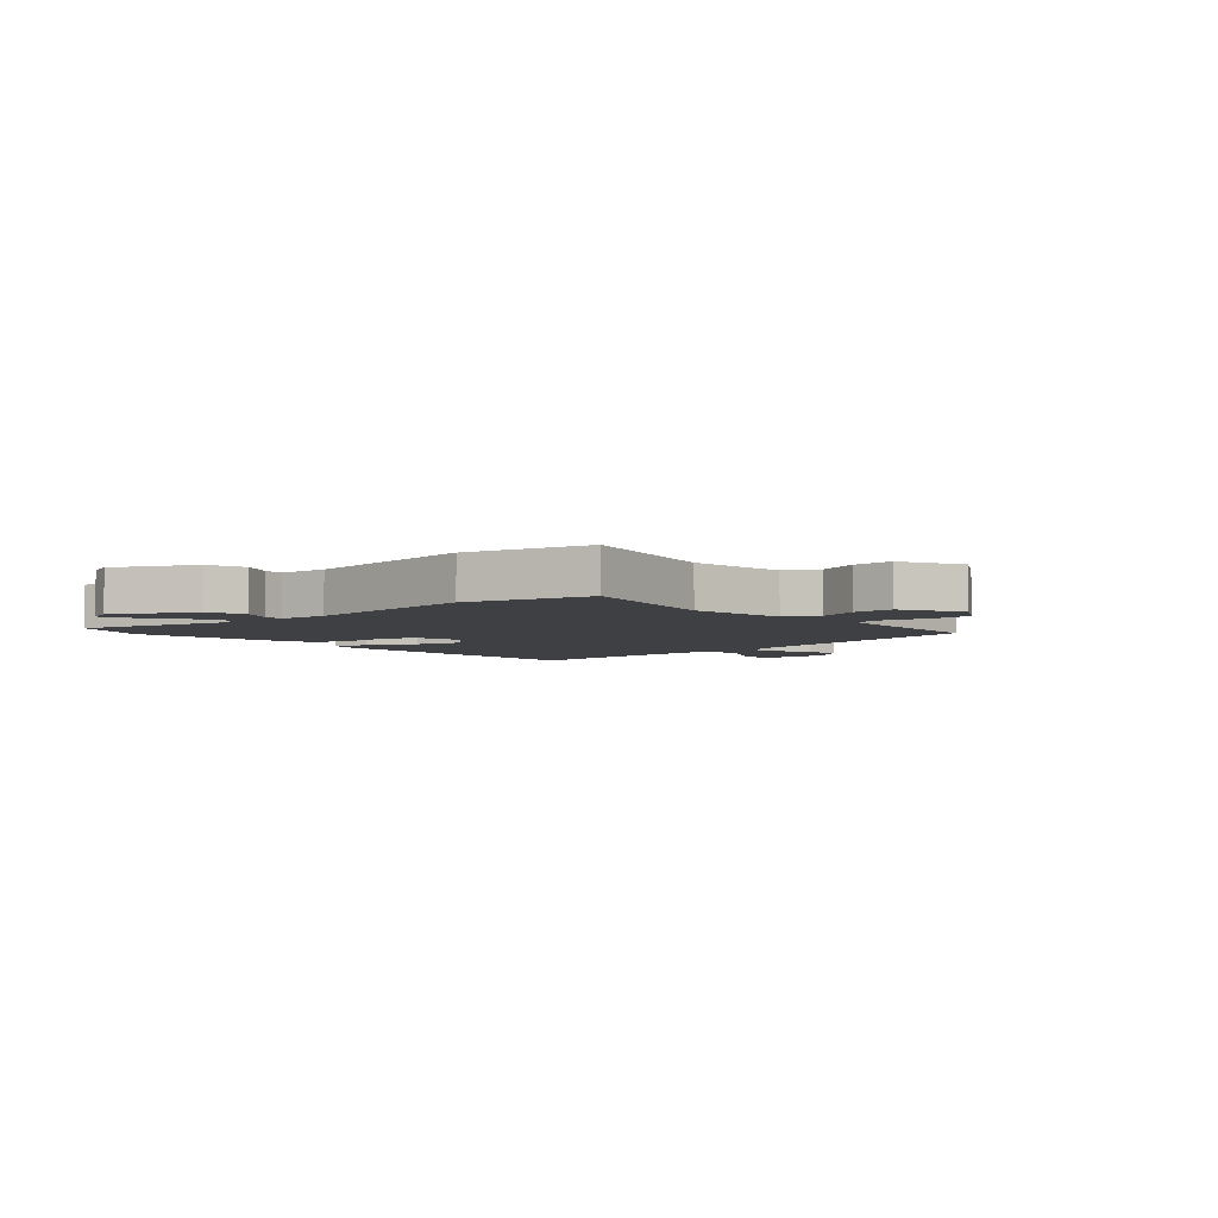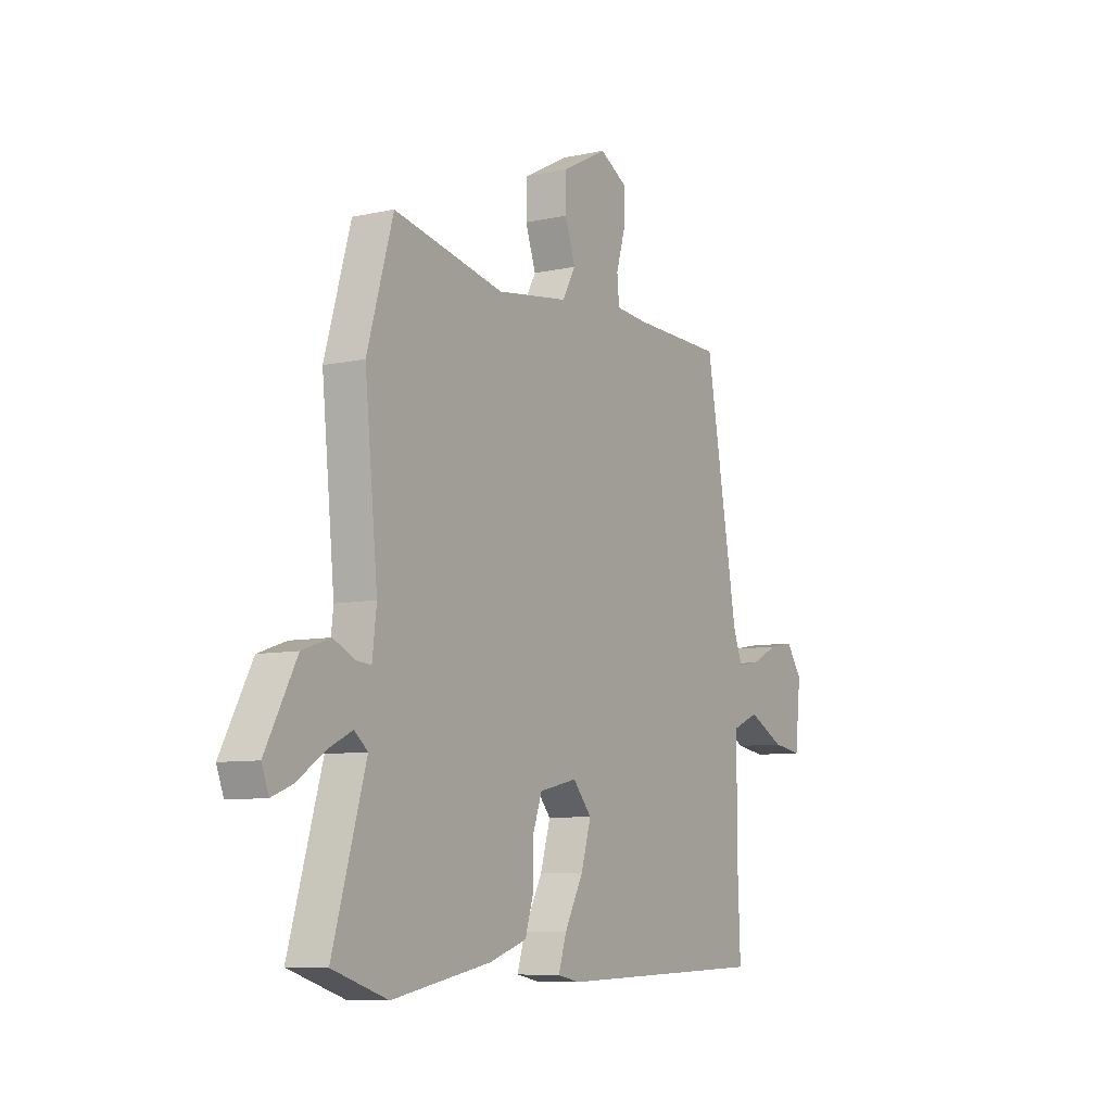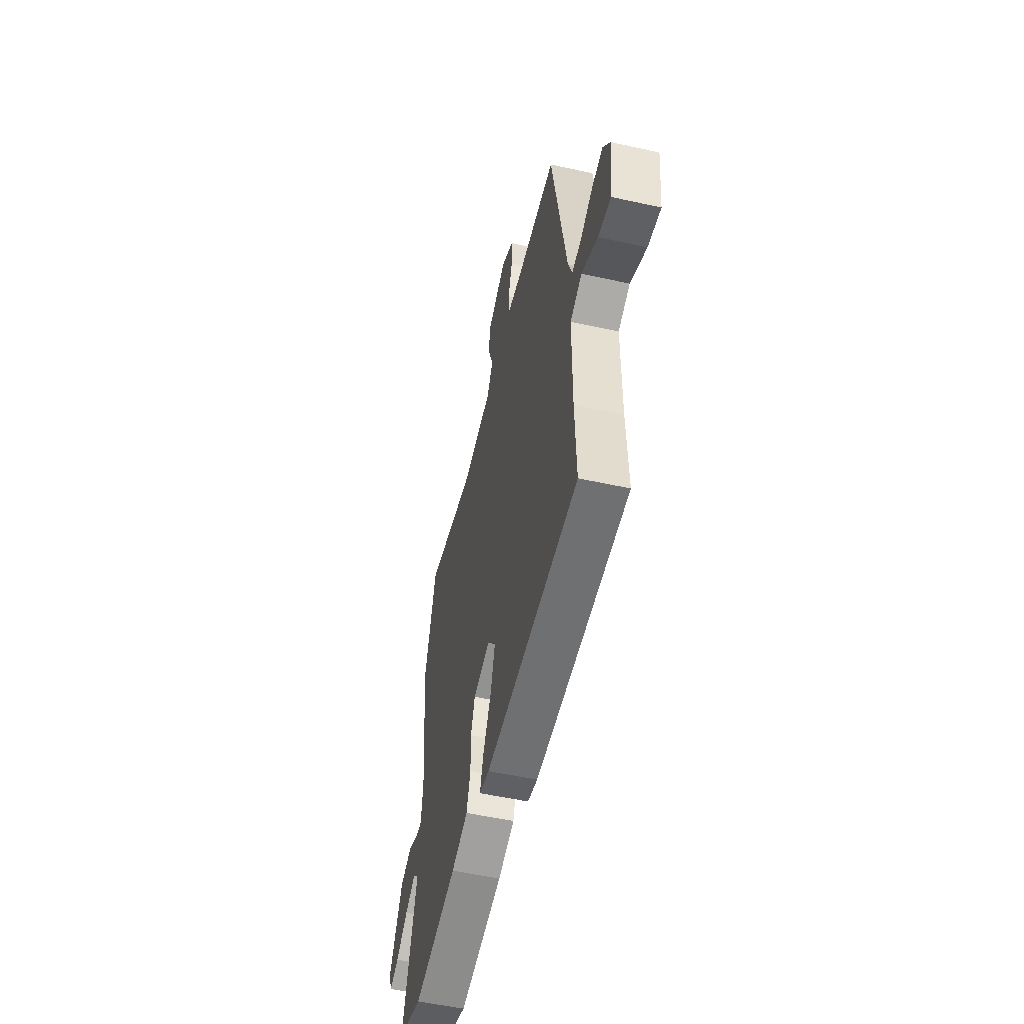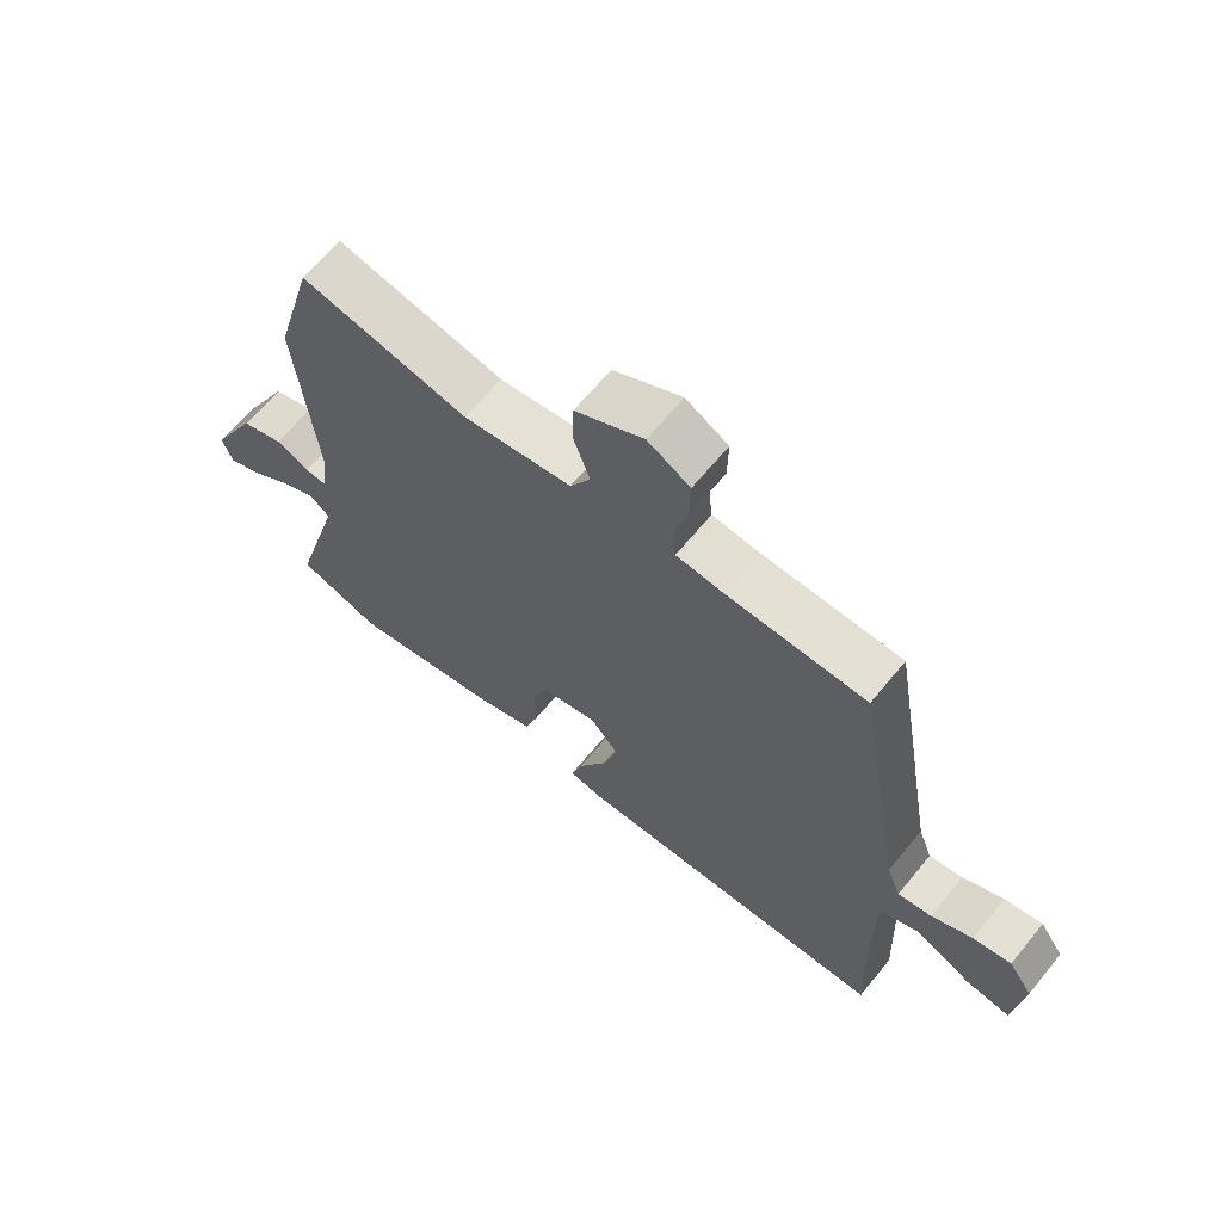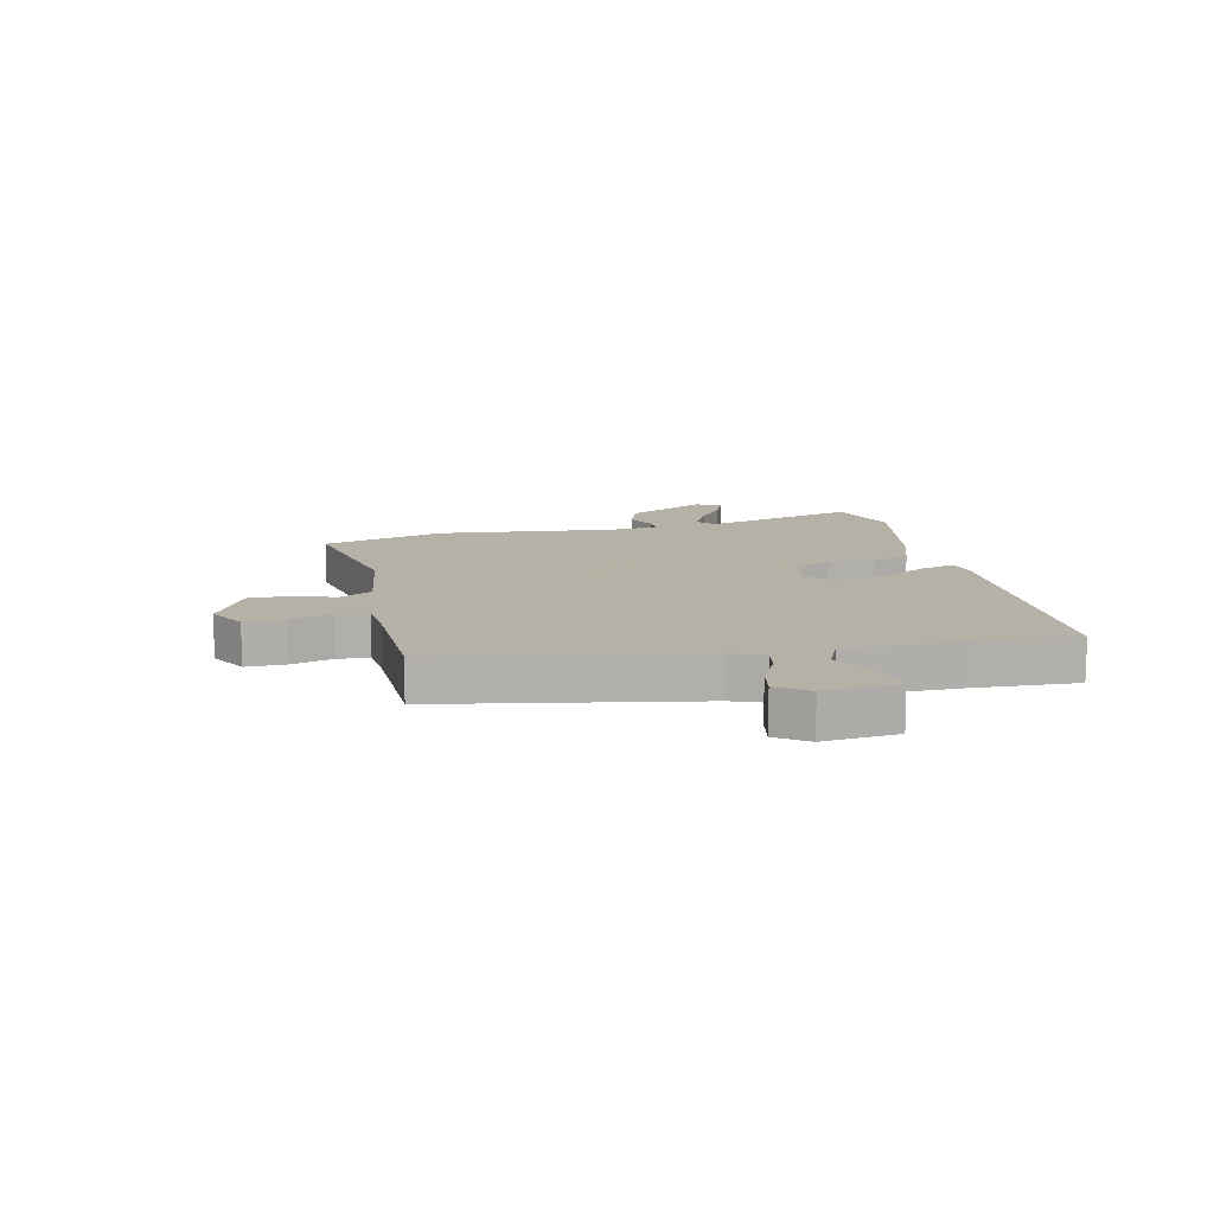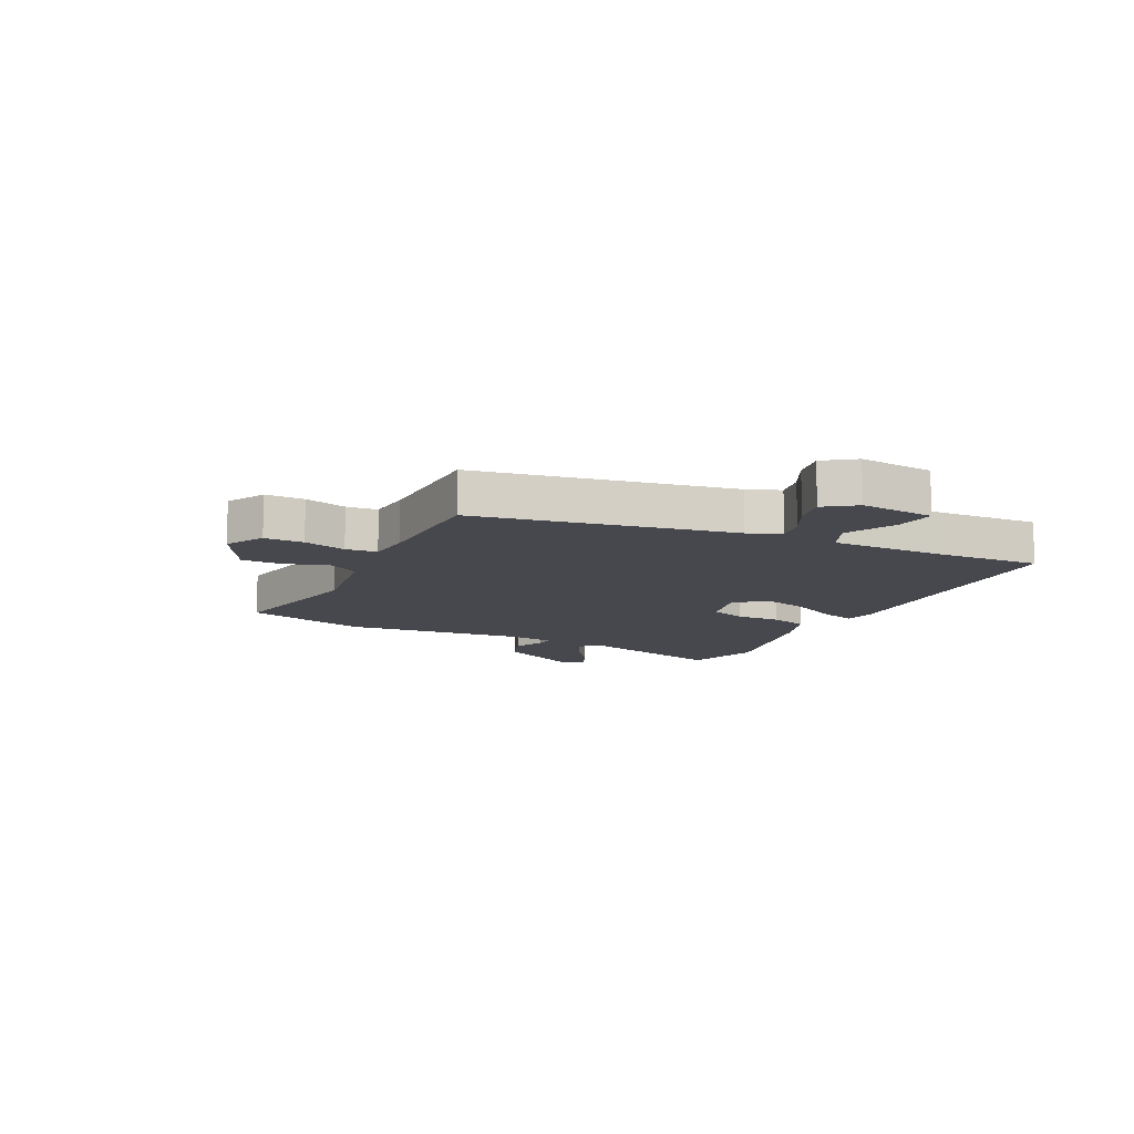
<metadata>
{"format":"obj","ext":"obj","renderer":"f3d","projection":"perspective","resolution":1024,"background":"white","views":[{"elev":-4.8,"azim":-48.0,"up":"+Y"},{"elev":-8.0,"azim":-58.5,"up":"+Z"},{"elev":-53.4,"azim":76.7,"up":"+Z"},{"elev":65.4,"azim":39.4,"up":"+Z"},{"elev":12.1,"azim":77.7,"up":"+Y"},{"elev":-11.7,"azim":64.3,"up":"+Y"}]}
</metadata>
<code>
v 0.41 0.07 0.518
v 0.489 0.07 0.068
v 0.511 0.07 0.01
v 0.564 0.07 0.019
v 0.629 0.07 0.051
v 0.689 0.07 0.062
v 0.727 0.07 0.007
v 0.713 0.07 -0.124
v 0.643 0.07 -0.113
v 0.556 0.07 -0.068
v 0.492 0.07 -0.095
v 0.491 0.07 -0.302
v 0.498 0.07 -0.48
v -0.01 0.07 -0.493
v -0.064 0.07 -0.482
v -0.045 0.07 -0.421
v 0 0.07 -0.336
v 0.024 0.07 -0.254
v -0.021 0.07 -0.201
v -0.112 0.07 -0.222
v -0.134 0.07 -0.285
v -0.133 0.07 -0.364
v -0.154 0.07 -0.431
v -0.244 0.07 -0.461
v -0.482 0.07 -0.506
v -0.614 0.07 -0.462
v -0.535 0.07 -0.189
v -0.567 0.07 -0.162
v -0.625 0.07 -0.191
v -0.69 0.07 -0.236
v -0.74 0.07 -0.256
v -0.757 0.07 -0.211
v -0.683 0.07 -0.071
v -0.616 0.07 -0.048
v -0.563 0.07 -0.073
v -0.529 0.07 -0.076
v -0.519 0.07 0.01
v -0.55 0.07 0.325
v -0.488 0.07 0.542
v -0.223 0.07 0.485
v -0.051 0.07 0.509
v -0.019 0.07 0.566
v -0.044 0.07 0.639
v -0.043 0.07 0.711
v 0.065 0.07 0.768
v 0.132 0.07 0.73
v 0.131 0.07 0.661
v 0.109 0.07 0.586
v 0.114 0.07 0.531
v 0.191 0.07 0.524
v 0.41 0 0.518
v 0.489 0 0.068
v 0.511 0 0.01
v 0.564 0 0.019
v 0.629 0 0.051
v 0.689 0 0.062
v 0.727 0 0.007
v 0.713 0 -0.124
v 0.643 0 -0.113
v 0.556 0 -0.068
v 0.492 0 -0.095
v 0.491 0 -0.302
v 0.498 0 -0.48
v -0.01 0 -0.493
v -0.064 0 -0.482
v -0.045 0 -0.421
v 0 0 -0.336
v 0.024 0 -0.254
v -0.021 0 -0.201
v -0.112 0 -0.222
v -0.134 0 -0.285
v -0.133 0 -0.364
v -0.154 0 -0.431
v -0.244 0 -0.461
v -0.482 0 -0.506
v -0.614 0 -0.462
v -0.535 0 -0.189
v -0.567 0 -0.162
v -0.625 0 -0.191
v -0.69 0 -0.236
v -0.74 0 -0.256
v -0.757 0 -0.211
v -0.683 0 -0.071
v -0.616 0 -0.048
v -0.563 0 -0.073
v -0.529 0 -0.076
v -0.519 0 0.01
v -0.55 0 0.325
v -0.488 0 0.542
v -0.223 0 0.485
v -0.051 0 0.509
v -0.019 0 0.566
v -0.044 0 0.639
v -0.043 0 0.711
v 0.065 0 0.768
v 0.132 0 0.73
v 0.131 0 0.661
v 0.109 0 0.586
v 0.114 0 0.531
v 0.191 0 0.524
f 45 46 47 48
f 45 48 49
f 42 43 44 45
f 42 45 49
f 41 42 49
f 40 41 49 50
f 37 38 39 40
f 36 37 40 50
f 32 33 34 35
f 32 35 36
f 29 30 31 32
f 28 29 32 36
f 27 28 36 50
f 21 22 23 24
f 20 21 24 25
f 14 15 16 17
f 12 13 14 17
f 11 12 17 18
f 10 11 18 19
f 8 9 10
f 7 8 10
f 4 5 6 7
f 3 4 7 10
f 27 50 1 2
f 20 25 26 27
f 19 20 27 2
f 3 10 19
f 2 3 19
f 98 97 96 95
f 99 98 95
f 95 94 93 92
f 99 95 92
f 99 92 91
f 100 99 91 90
f 90 89 88 87
f 100 90 87 86
f 85 84 83 82
f 86 85 82
f 82 81 80 79
f 86 82 79 78
f 100 86 78 77
f 74 73 72 71
f 75 74 71 70
f 67 66 65 64
f 67 64 63 62
f 68 67 62 61
f 69 68 61 60
f 60 59 58
f 60 58 57
f 57 56 55 54
f 60 57 54 53
f 52 51 100 77
f 77 76 75 70
f 52 77 70 69
f 69 60 53
f 69 53 52
f 1 51 52 2
f 2 52 53 3
f 3 53 54 4
f 4 54 55 5
f 5 55 56 6
f 6 56 57 7
f 7 57 58 8
f 8 58 59 9
f 9 59 60 10
f 10 60 61 11
f 11 61 62 12
f 12 62 63 13
f 13 63 64 14
f 14 64 65 15
f 15 65 66 16
f 16 66 67 17
f 17 67 68 18
f 18 68 69 19
f 19 69 70 20
f 20 70 71 21
f 21 71 72 22
f 22 72 73 23
f 23 73 74 24
f 24 74 75 25
f 25 75 76 26
f 26 76 77 27
f 27 77 78 28
f 28 78 79 29
f 29 79 80 30
f 30 80 81 31
f 31 81 82 32
f 32 82 83 33
f 33 83 84 34
f 34 84 85 35
f 35 85 86 36
f 36 86 87 37
f 37 87 88 38
f 38 88 89 39
f 39 89 90 40
f 40 90 91 41
f 41 91 92 42
f 42 92 93 43
f 43 93 94 44
f 44 94 95 45
f 45 95 96 46
f 46 96 97 47
f 47 97 98 48
f 48 98 99 49
f 49 99 100 50
f 50 100 51 1

</code>
